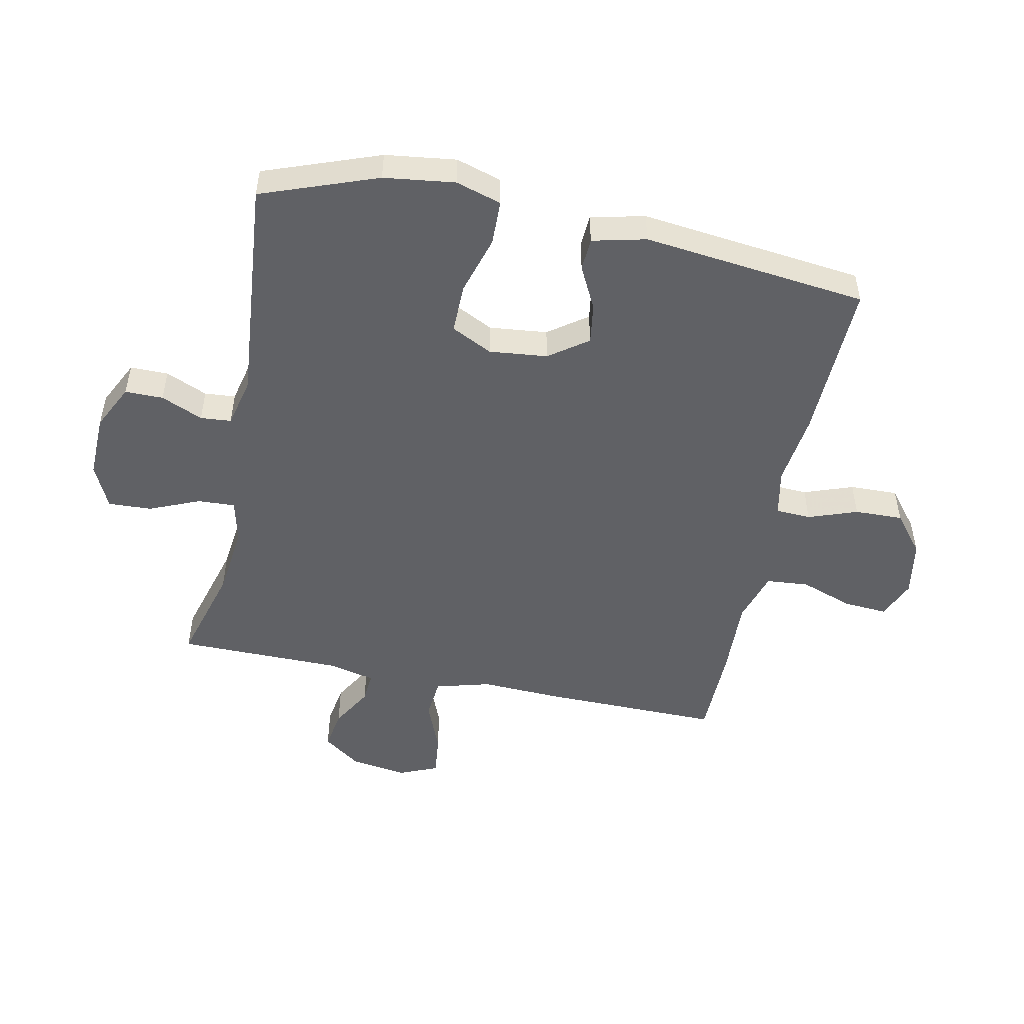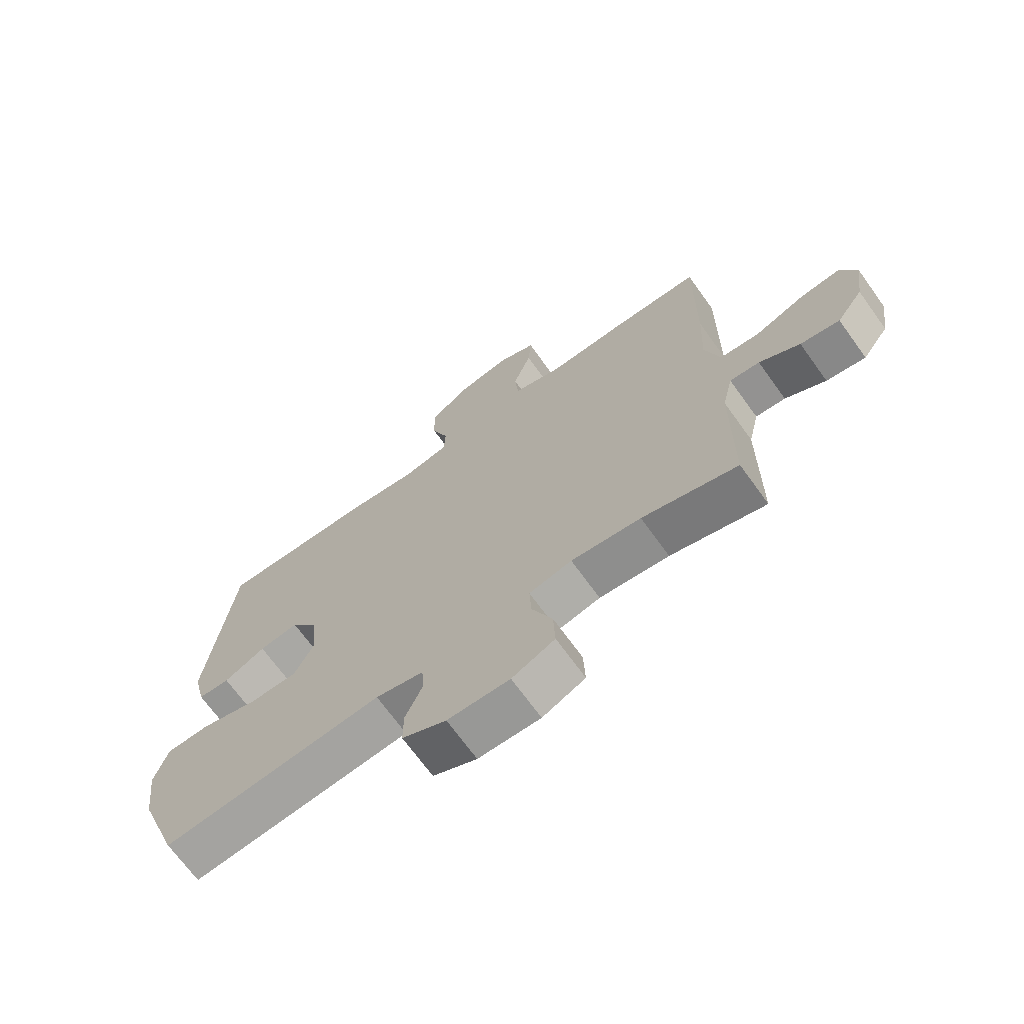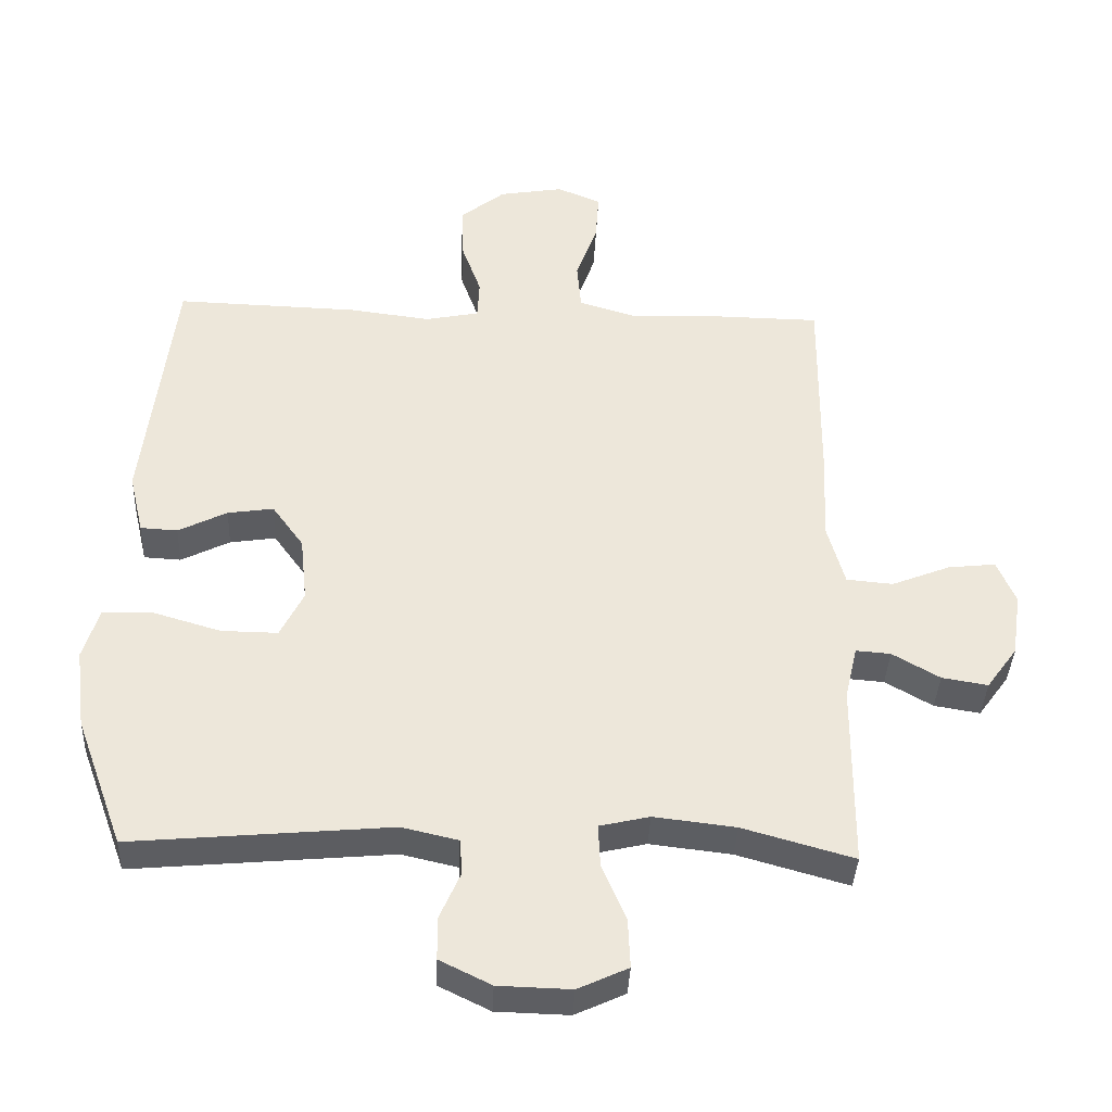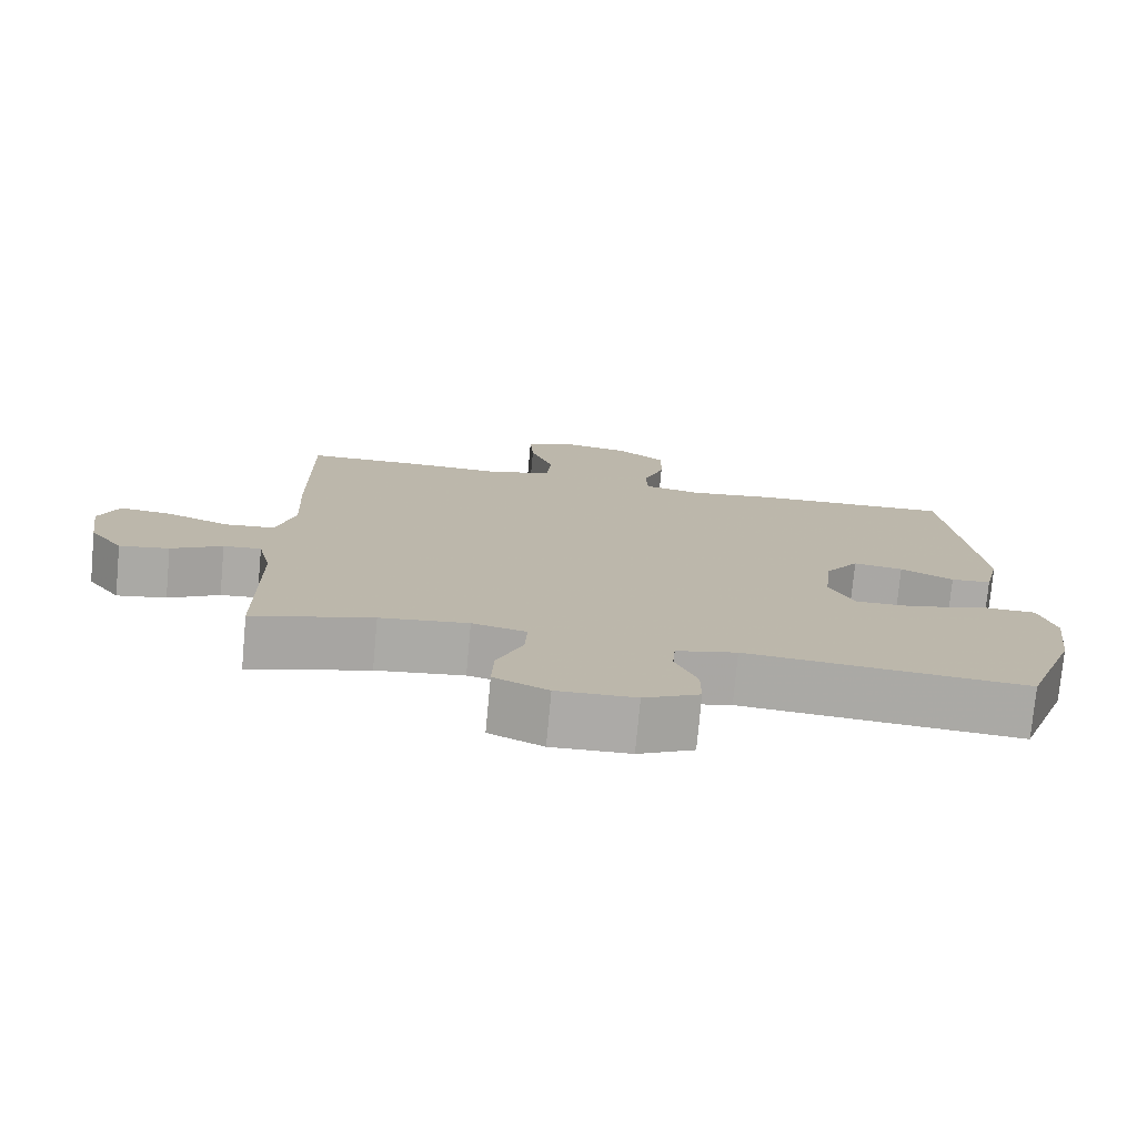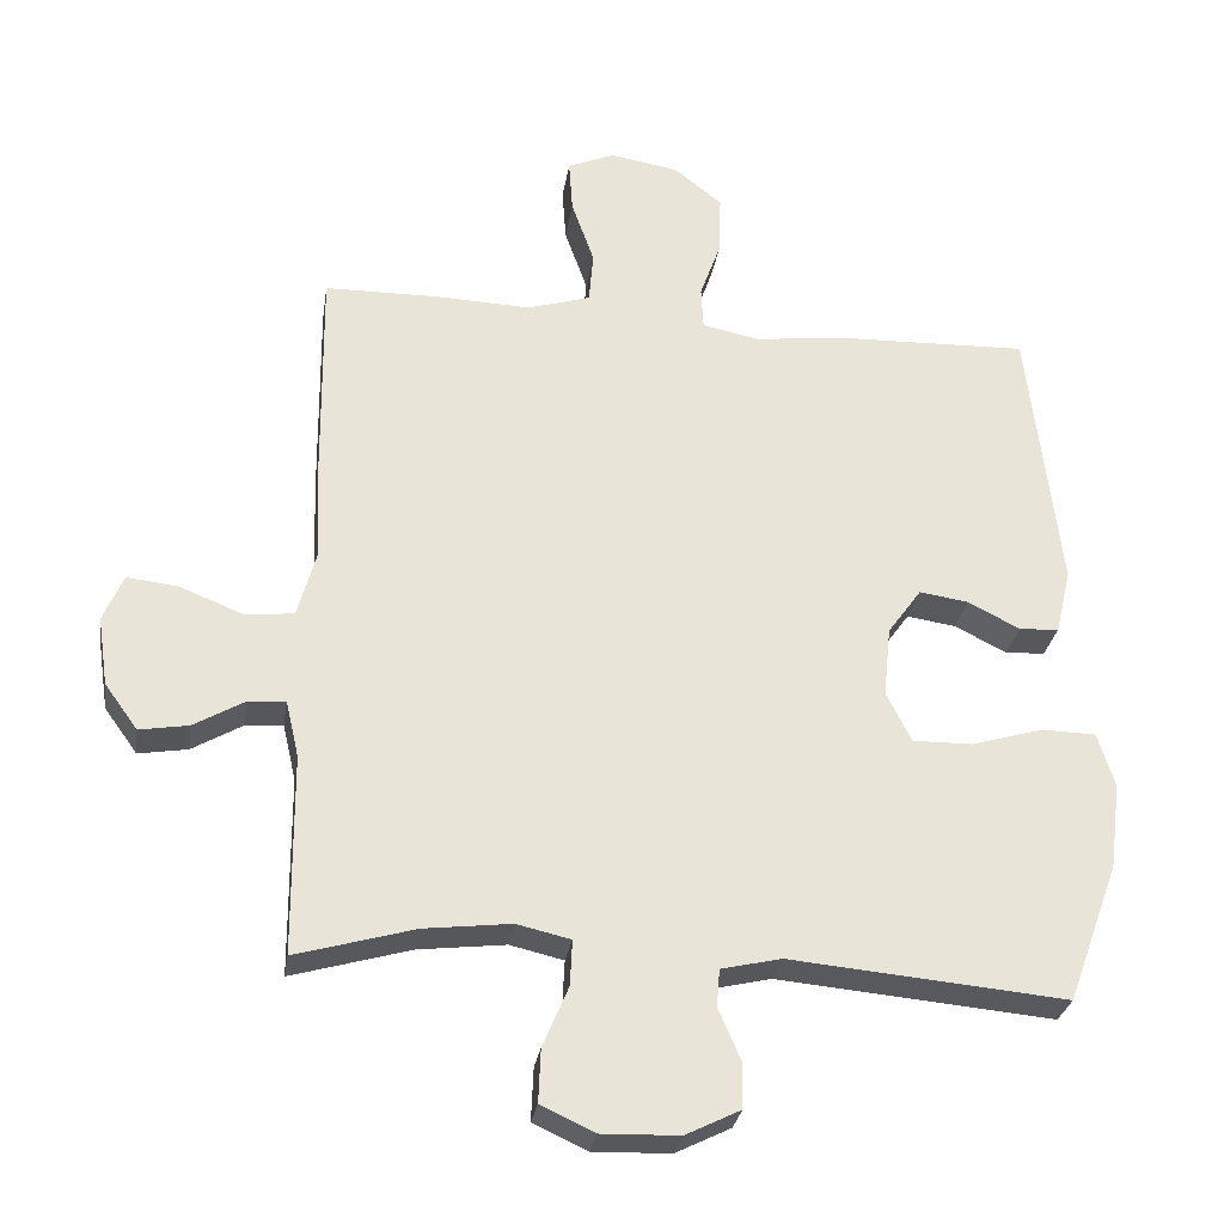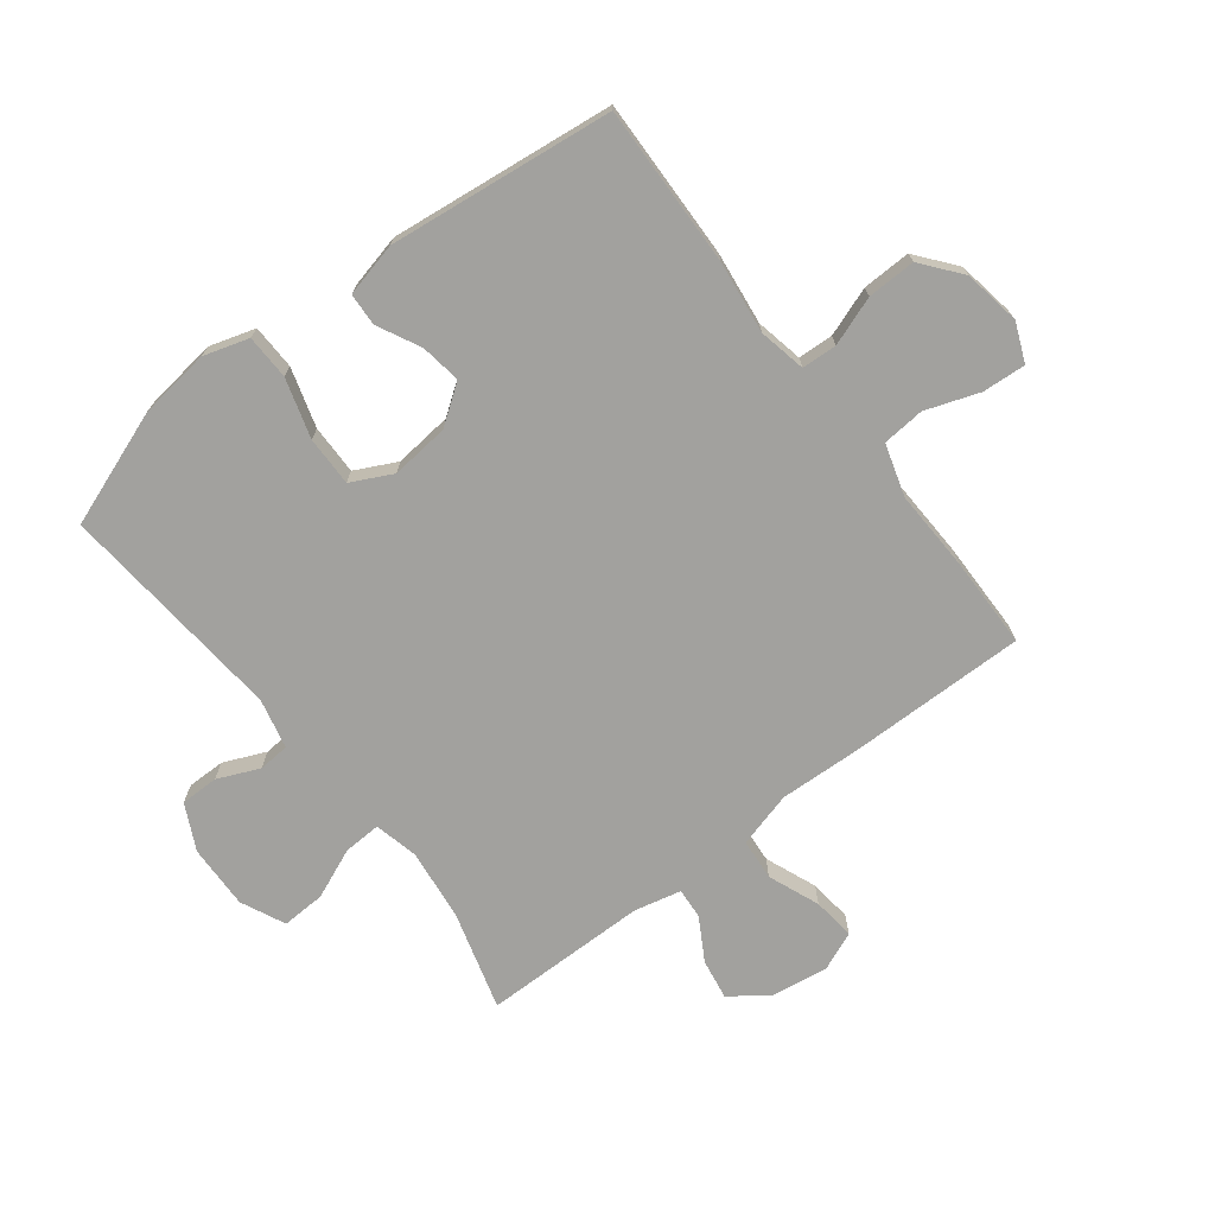
<metadata>
{"format":"obj","ext":"obj","renderer":"f3d","projection":"perspective","resolution":1024,"background":"white","views":[{"elev":-50.1,"azim":-101.6,"up":"+Y"},{"elev":-69.6,"azim":35.8,"up":"+Z"},{"elev":-38.2,"azim":-2.5,"up":"+Z"},{"elev":-76.0,"azim":174.7,"up":"+Z"},{"elev":-28.8,"azim":171.3,"up":"+Z"},{"elev":-72.1,"azim":-52.4,"up":"+Y"}]}
</metadata>
<code>
v -0.5 0.07 -0.5
v -0.57 0.07 -0.309
v -0.585 0.07 -0.192
v -0.562 0.07 -0.117
v -0.488 0.07 -0.115
v -0.39 0.07 -0.144
v -0.308 0.07 -0.145
v -0.274 0.07 -0.077
v -0.284 0.07 0.019
v -0.33 0.07 0.083
v -0.397 0.07 0.073
v -0.468 0.07 0.037
v -0.522 0.07 0.04
v -0.543 0.07 0.129
v -0.5 0.07 0.5
v -0.234 0.07 0.492
v -0.114 0.07 0.477
v -0.036 0.07 0.493
v -0.033 0.07 0.551
v -0.062 0.07 0.632
v -0.064 0.07 0.712
v 0.001 0.07 0.764
v 0.095 0.07 0.78
v 0.159 0.07 0.753
v 0.154 0.07 0.681
v 0.123 0.07 0.593
v 0.129 0.07 0.523
v 0.215 0.07 0.497
v 0.347 0.07 0.502
v 0.5 0.07 0.5
v 0.497 0.07 0.208
v 0.491 0.07 0.07
v 0.516 0.07 -0.021
v 0.584 0.07 -0.027
v 0.669 0.07 0.007
v 0.739 0.07 0.015
v 0.766 0.07 -0.049
v 0.752 0.07 -0.143
v 0.707 0.07 -0.205
v 0.64 0.07 -0.194
v 0.571 0.07 -0.154
v 0.52 0.07 -0.15
v 0.502 0.07 -0.228
v 0.5 0.07 -0.5
v 0.338 0.07 -0.454
v 0.219 0.07 -0.44
v 0.146 0.07 -0.457
v 0.149 0.07 -0.519
v 0.184 0.07 -0.602
v 0.187 0.07 -0.674
v 0.114 0.07 -0.708
v 0.008 0.07 -0.705
v -0.067 0.07 -0.668
v -0.067 0.07 -0.605
v -0.037 0.07 -0.536
v -0.041 0.07 -0.485
v -0.123 0.07 -0.466
v -0.5 0 -0.5
v -0.57 0 -0.309
v -0.585 0 -0.192
v -0.562 0 -0.117
v -0.488 0 -0.115
v -0.39 0 -0.144
v -0.308 0 -0.145
v -0.274 0 -0.077
v -0.284 0 0.019
v -0.33 0 0.083
v -0.397 0 0.073
v -0.468 0 0.037
v -0.522 0 0.04
v -0.543 0 0.129
v -0.5 0 0.5
v -0.234 0 0.492
v -0.114 0 0.477
v -0.036 0 0.493
v -0.033 0 0.551
v -0.062 0 0.632
v -0.064 0 0.712
v 0.001 0 0.764
v 0.095 0 0.78
v 0.159 0 0.753
v 0.154 0 0.681
v 0.123 0 0.593
v 0.129 0 0.523
v 0.215 0 0.497
v 0.347 0 0.502
v 0.5 0 0.5
v 0.497 0 0.208
v 0.491 0 0.07
v 0.516 0 -0.021
v 0.584 0 -0.027
v 0.669 0 0.007
v 0.739 0 0.015
v 0.766 0 -0.049
v 0.752 0 -0.143
v 0.707 0 -0.205
v 0.64 0 -0.194
v 0.571 0 -0.154
v 0.52 0 -0.15
v 0.502 0 -0.228
v 0.5 0 -0.5
v 0.338 0 -0.454
v 0.219 0 -0.44
v 0.146 0 -0.457
v 0.149 0 -0.519
v 0.184 0 -0.602
v 0.187 0 -0.674
v 0.114 0 -0.708
v 0.008 0 -0.705
v -0.067 0 -0.668
v -0.067 0 -0.605
v -0.037 0 -0.536
v -0.041 0 -0.485
v -0.123 0 -0.466
f 52 53 54 55
f 52 55 56
f 51 52 56
f 48 49 50 51
f 47 48 51 56
f 46 47 56 57
f 43 44 45
f 42 43 45 46
f 38 39 40 41
f 38 41 42
f 37 38 42
f 34 35 36 37
f 33 34 37 42
f 32 33 42 46
f 28 29 30 31
f 27 28 31 32
f 23 24 25 26
f 23 26 27
f 22 23 27
f 19 20 21 22
f 18 19 22 27
f 17 18 27 32
f 11 12 13 14
f 10 11 14 15
f 9 10 15 16
f 3 4 5 6
f 3 6 7
f 57 1 2 3
f 57 3 7
f 46 57 7 8
f 16 17 32 46
f 8 9 16 46
f 112 111 110 109
f 113 112 109
f 113 109 108
f 108 107 106 105
f 113 108 105 104
f 114 113 104 103
f 102 101 100
f 103 102 100 99
f 98 97 96 95
f 99 98 95
f 99 95 94
f 94 93 92 91
f 99 94 91 90
f 103 99 90 89
f 88 87 86 85
f 89 88 85 84
f 83 82 81 80
f 84 83 80
f 84 80 79
f 79 78 77 76
f 84 79 76 75
f 89 84 75 74
f 71 70 69 68
f 72 71 68 67
f 73 72 67 66
f 63 62 61 60
f 64 63 60
f 60 59 58 114
f 64 60 114
f 65 64 114 103
f 103 89 74 73
f 103 73 66 65
f 1 58 59 2
f 2 59 60 3
f 3 60 61 4
f 4 61 62 5
f 5 62 63 6
f 6 63 64 7
f 7 64 65 8
f 8 65 66 9
f 9 66 67 10
f 10 67 68 11
f 11 68 69 12
f 12 69 70 13
f 13 70 71 14
f 14 71 72 15
f 15 72 73 16
f 16 73 74 17
f 17 74 75 18
f 18 75 76 19
f 19 76 77 20
f 20 77 78 21
f 21 78 79 22
f 22 79 80 23
f 23 80 81 24
f 24 81 82 25
f 25 82 83 26
f 26 83 84 27
f 27 84 85 28
f 28 85 86 29
f 29 86 87 30
f 30 87 88 31
f 31 88 89 32
f 32 89 90 33
f 33 90 91 34
f 34 91 92 35
f 35 92 93 36
f 36 93 94 37
f 37 94 95 38
f 38 95 96 39
f 39 96 97 40
f 40 97 98 41
f 41 98 99 42
f 42 99 100 43
f 43 100 101 44
f 44 101 102 45
f 45 102 103 46
f 46 103 104 47
f 47 104 105 48
f 48 105 106 49
f 49 106 107 50
f 50 107 108 51
f 51 108 109 52
f 52 109 110 53
f 53 110 111 54
f 54 111 112 55
f 55 112 113 56
f 56 113 114 57
f 57 114 58 1

</code>
